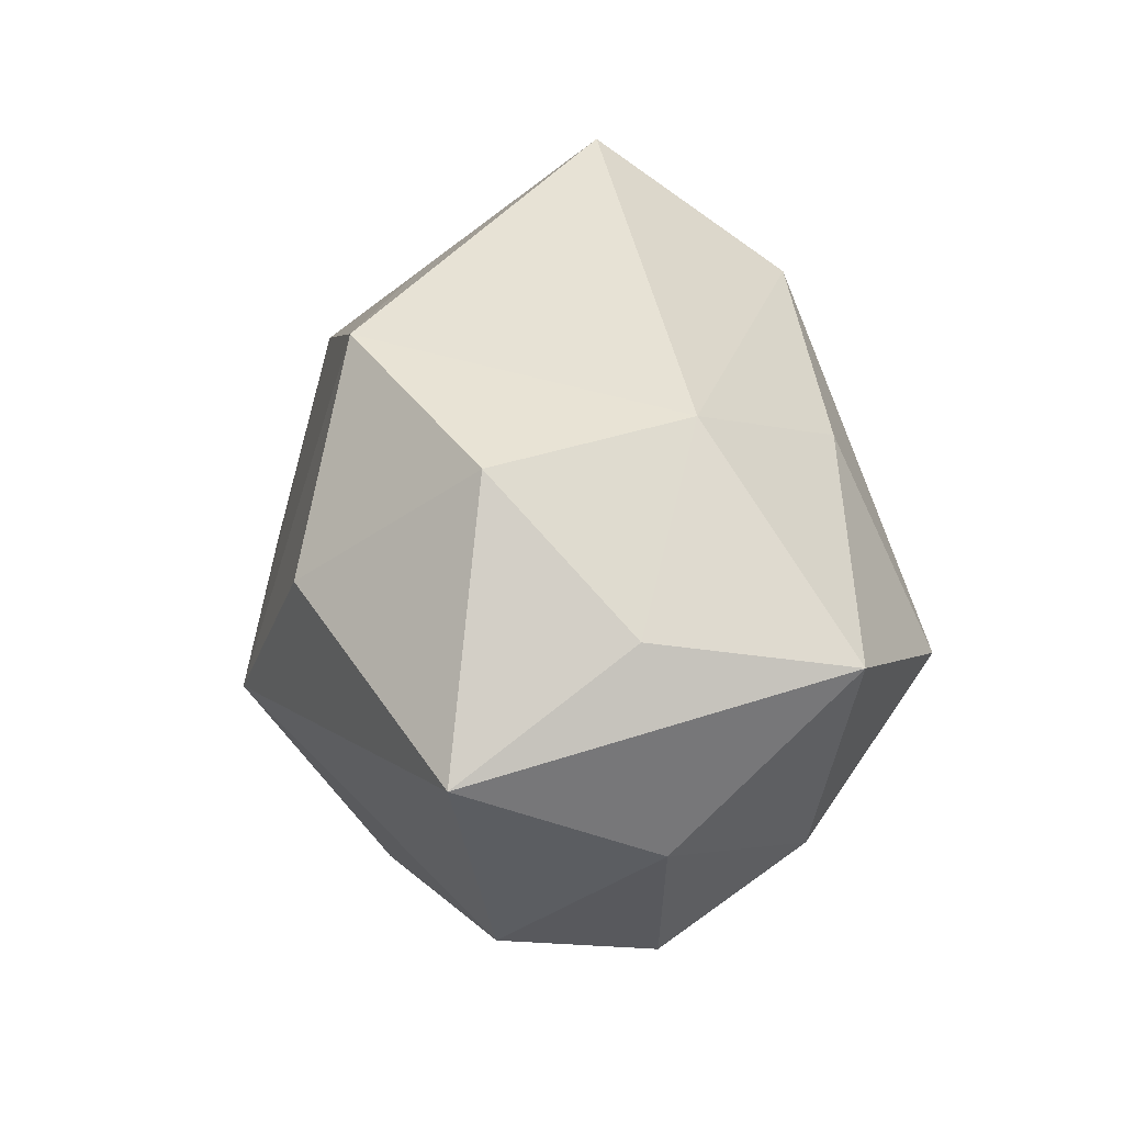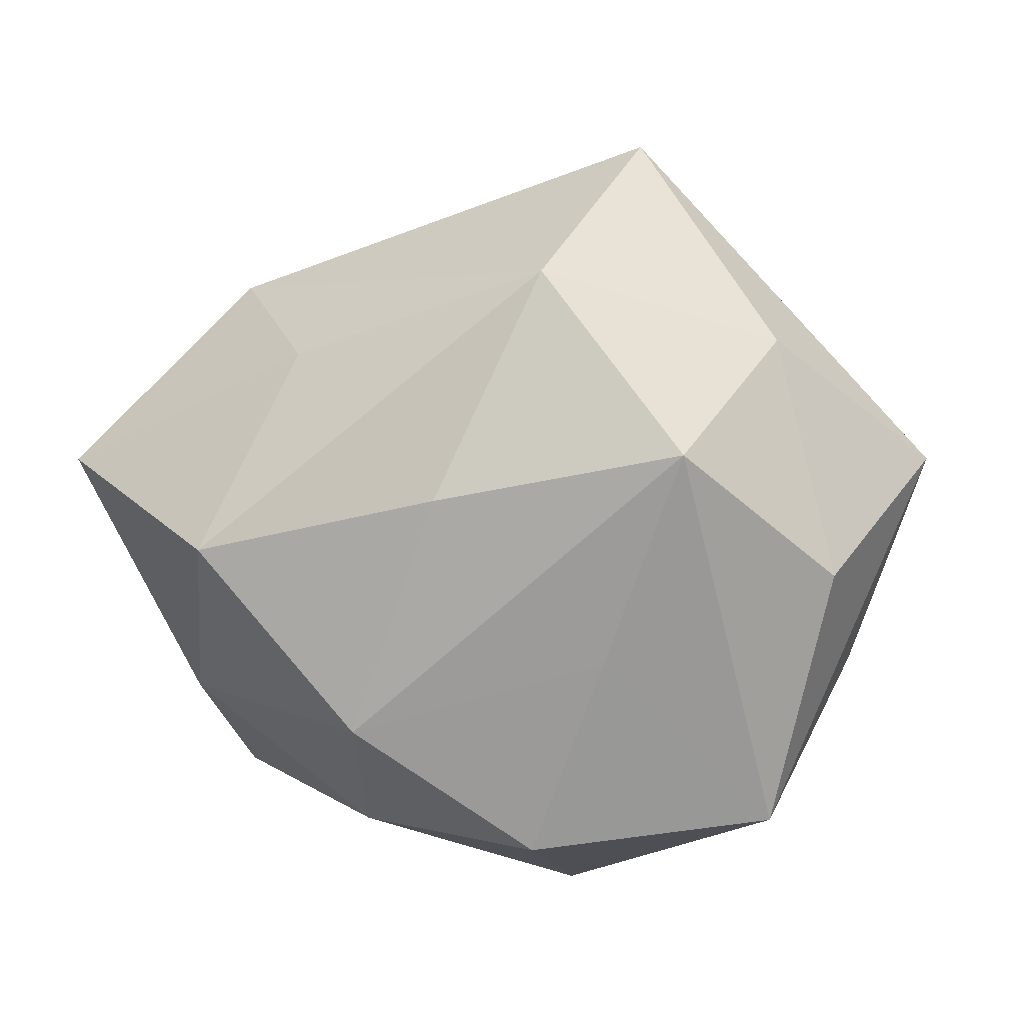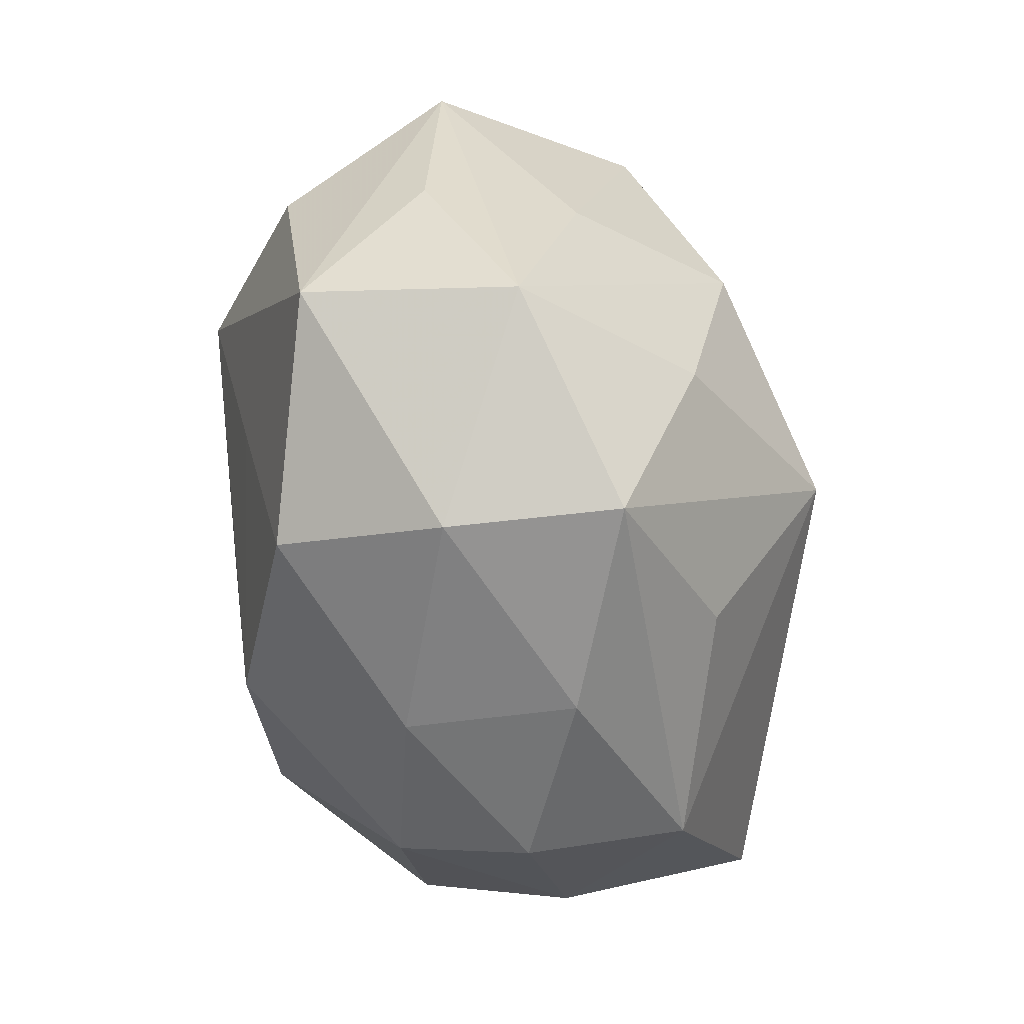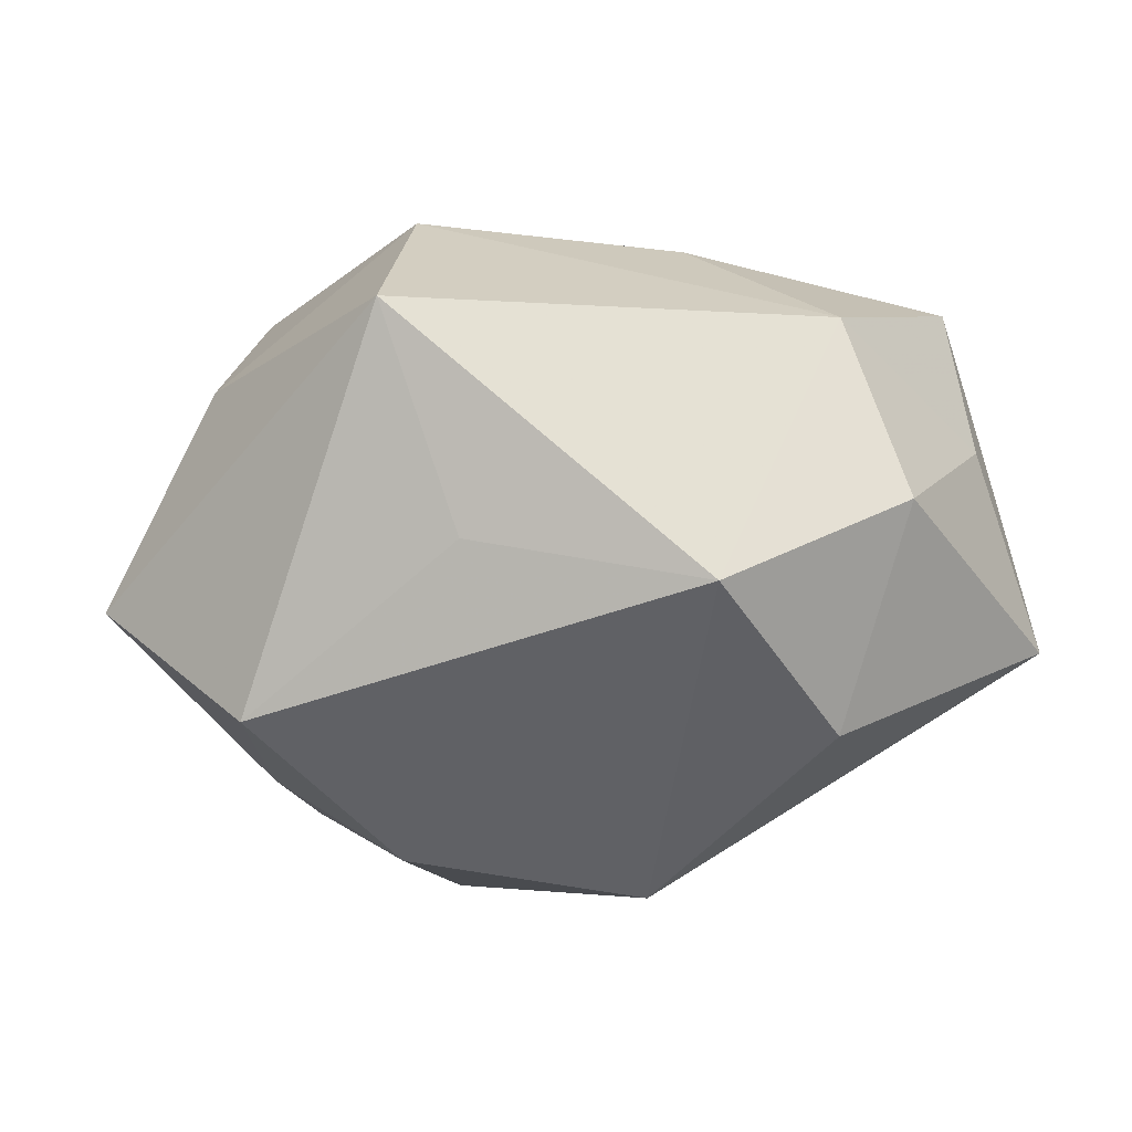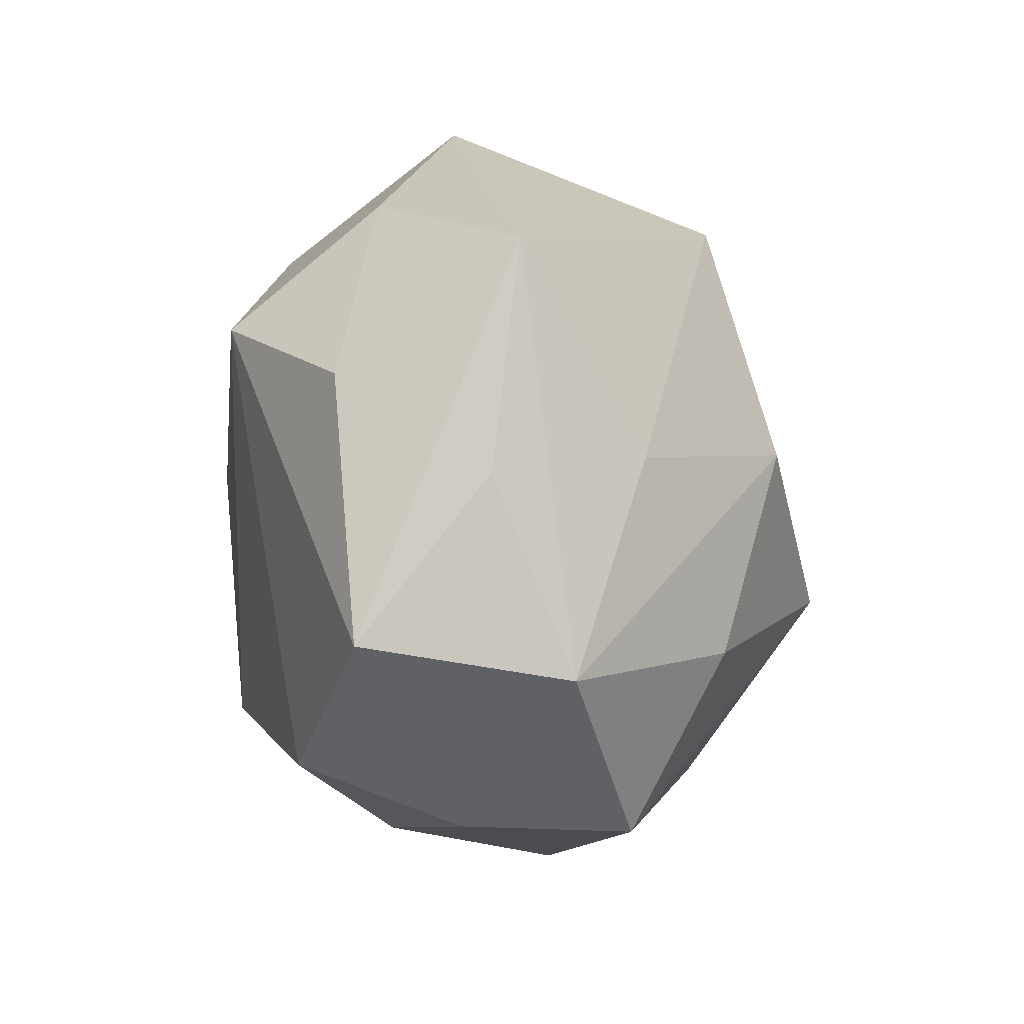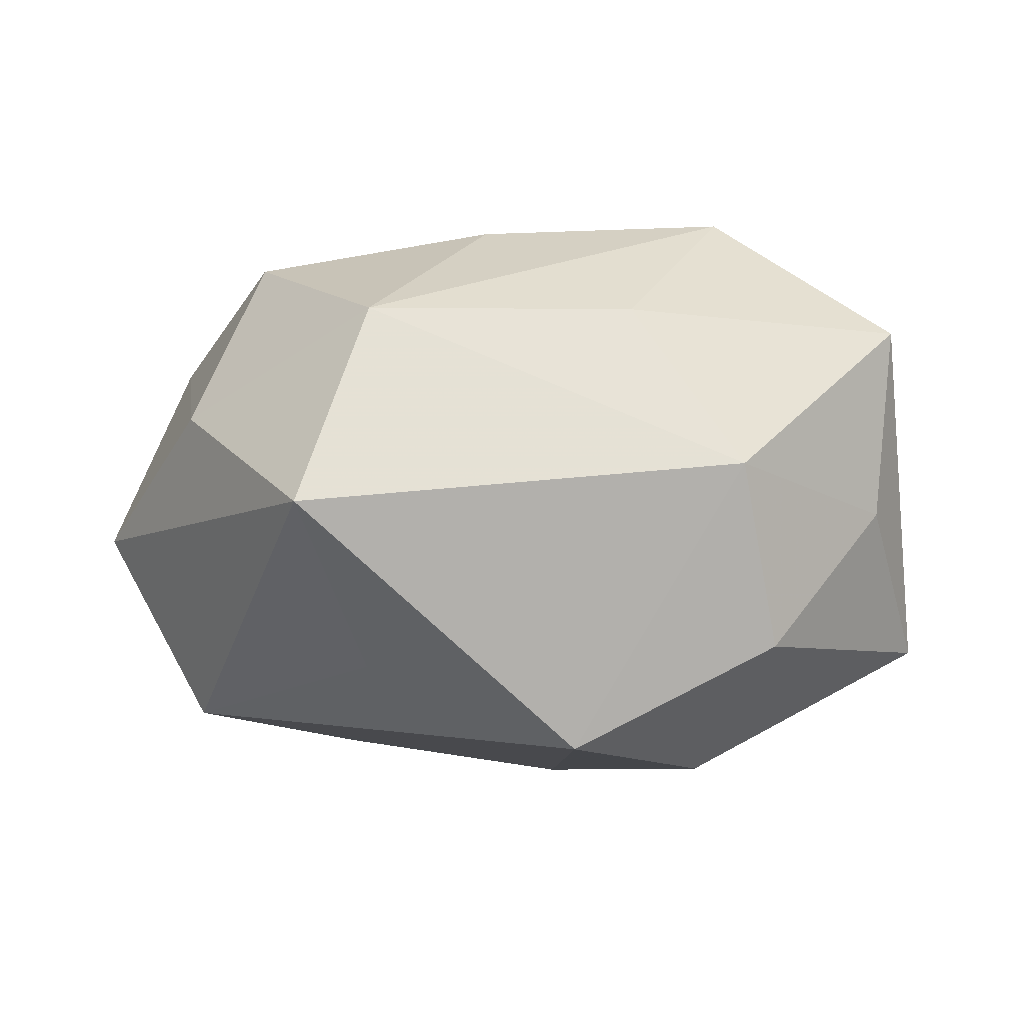
<metadata>
{"format":"obj","ext":"obj","renderer":"f3d","projection":"perspective","resolution":1024,"background":"white","views":[{"elev":22.4,"azim":-97.3,"up":"+Y"},{"elev":5.1,"azim":18.4,"up":"+Y"},{"elev":-77.8,"azim":104.1,"up":"+Y"},{"elev":57.6,"azim":172.0,"up":"+Y"},{"elev":-26.5,"azim":93.3,"up":"+Y"},{"elev":7.0,"azim":-171.9,"up":"+Z"}]}
</metadata>
<code>
v 0.02583 -0.02775 -0.008009
v -0.02628 -0.02444 0.004069
v -0.0117 -0.03097 -0.003937
v -0.02797 0.02161 -0.01099
v -0.03745 0.01009 0.0004377
v -0.002857 -0.00788 -0.03079
v 0.02984 0.01929 0.009894
v 0.02897 -0.00766 -0.01454
v -0.01966 0.009262 -0.02607
v -0.03859 0.007338 0.01824
v 0.01505 0.03771 0.00415
v 0.0132 -0.02003 -0.02141
v 0.02979 -0.02569 0.0109
v -0.01363 0.01794 0.02091
v -0.009397 0.02739 -0.02029
v 0.002479 0.005057 0.02805
v 0.01072 0.0268 -0.01301
v 0.04173 0.007674 -0.004097
v -0.005989 -0.0167 0.02674
v -0.02495 0.02422 0.006827
v 0.01047 0.0257 0.02122
v 0.03596 -0.002197 0.01259
v 0.03034 0.01463 -0.02064
v 0.0183 -0.002239 -0.02687
v -0.02048 -6.067e-05 0.02884
v -0.01051 -0.02813 0.01166
v 0.02463 0.009385 0.02424
v 0.0165 -0.01009 0.02133
v -0.02891 -0.02093 -0.01037
v 0.007989 -0.03454 0.003238
v -0.03738 -0.009118 0.002834
v -0.008746 -0.02319 -0.01813
v -0.02621 -0.01479 0.0169
v 0.03484 -0.01178 -0.001247
v 0.008757 -0.02848 0.01851
v 0.005811 -0.03461 -0.01236
v -0.04117 -7.584e-05 -0.01526
f 27 13 22
f 3 26 2
f 29 2 31
f 29 3 2
f 36 3 29
f 31 10 37
f 37 29 31
f 33 26 19
f 2 26 33
f 31 2 33
f 33 10 31
f 7 27 22
f 11 20 21
f 21 7 11
f 27 7 21
f 28 27 19
f 13 27 28
f 11 23 17
f 6 37 9
f 29 37 6
f 19 26 35
f 35 28 19
f 13 28 35
f 15 20 11
f 11 17 15
f 15 17 23
f 15 6 9
f 23 6 15
f 20 15 4
f 9 37 4
f 4 15 9
f 18 7 22
f 18 8 23
f 18 23 11
f 11 7 18
f 22 13 18
f 14 20 10
f 14 21 20
f 21 14 25
f 25 14 10
f 25 33 19
f 10 33 25
f 36 29 32
f 32 6 36
f 29 6 32
f 24 6 23
f 23 8 24
f 30 35 26
f 30 3 36
f 26 3 30
f 13 35 30
f 5 37 10
f 5 4 37
f 10 20 5
f 20 4 5
f 8 18 1
f 1 30 36
f 13 30 1
f 1 24 8
f 27 21 16
f 21 25 16
f 19 27 16
f 16 25 19
f 34 18 13
f 13 1 34
f 34 1 18
f 12 1 36
f 24 1 12
f 36 6 12
f 6 24 12

</code>
